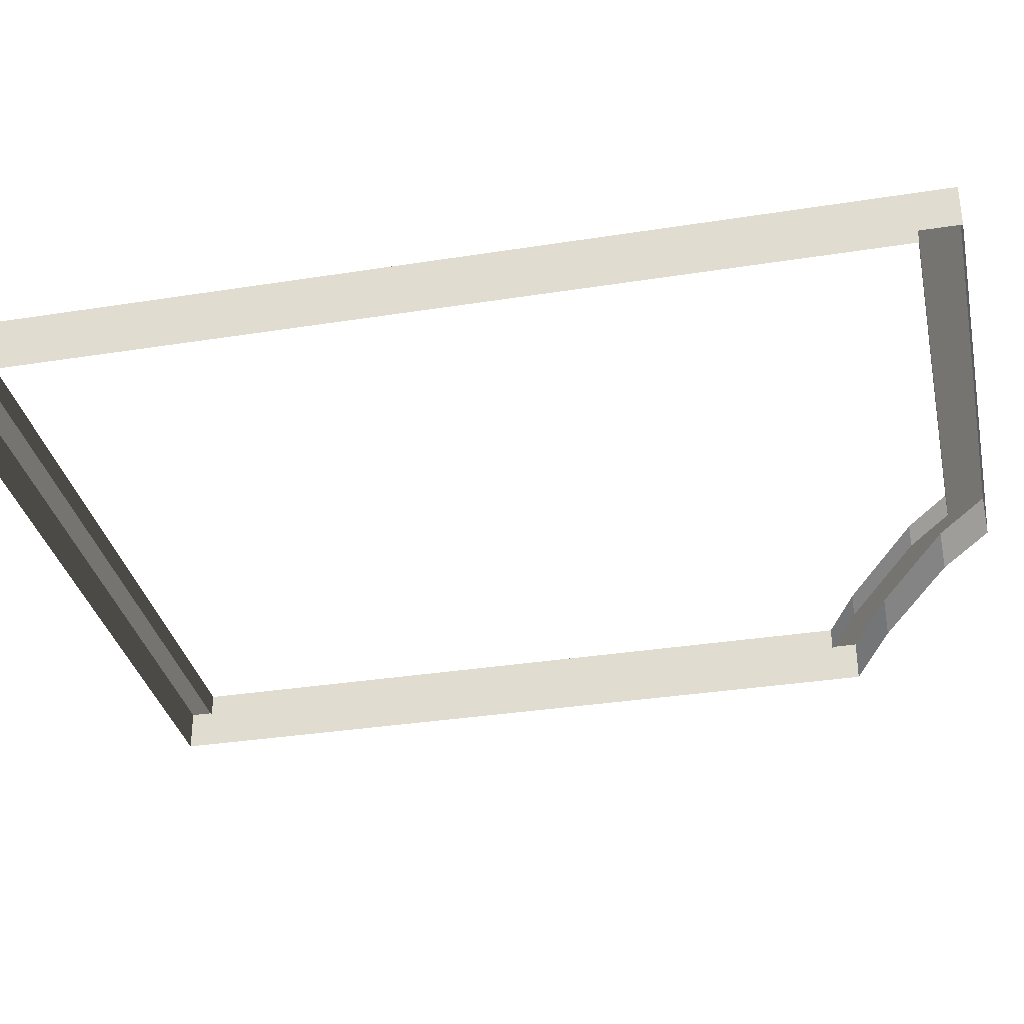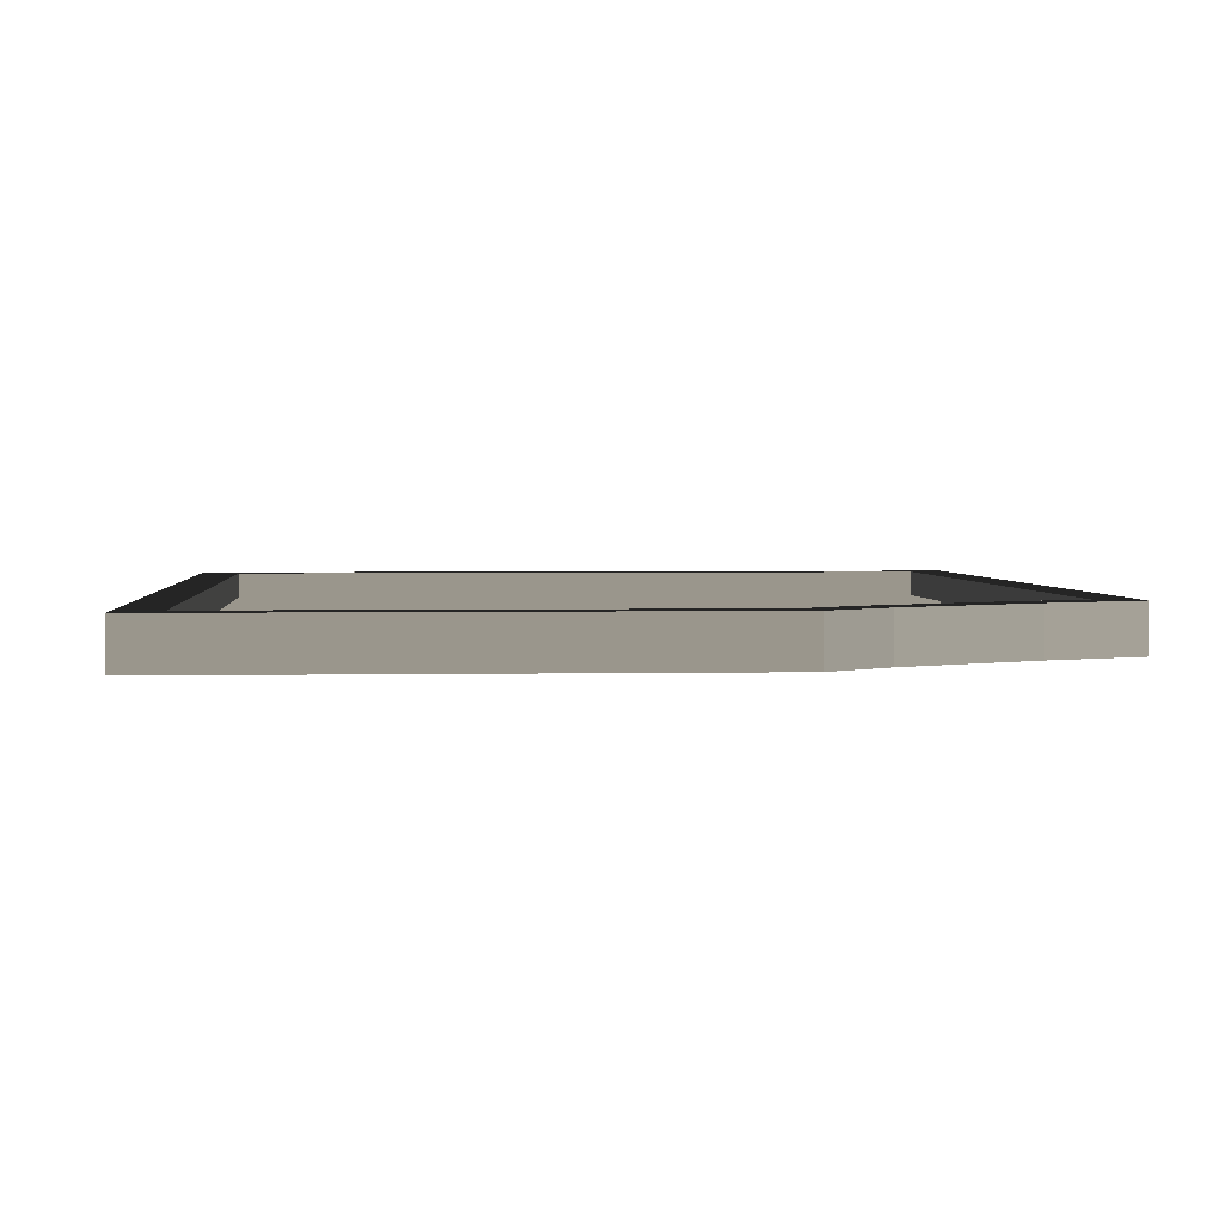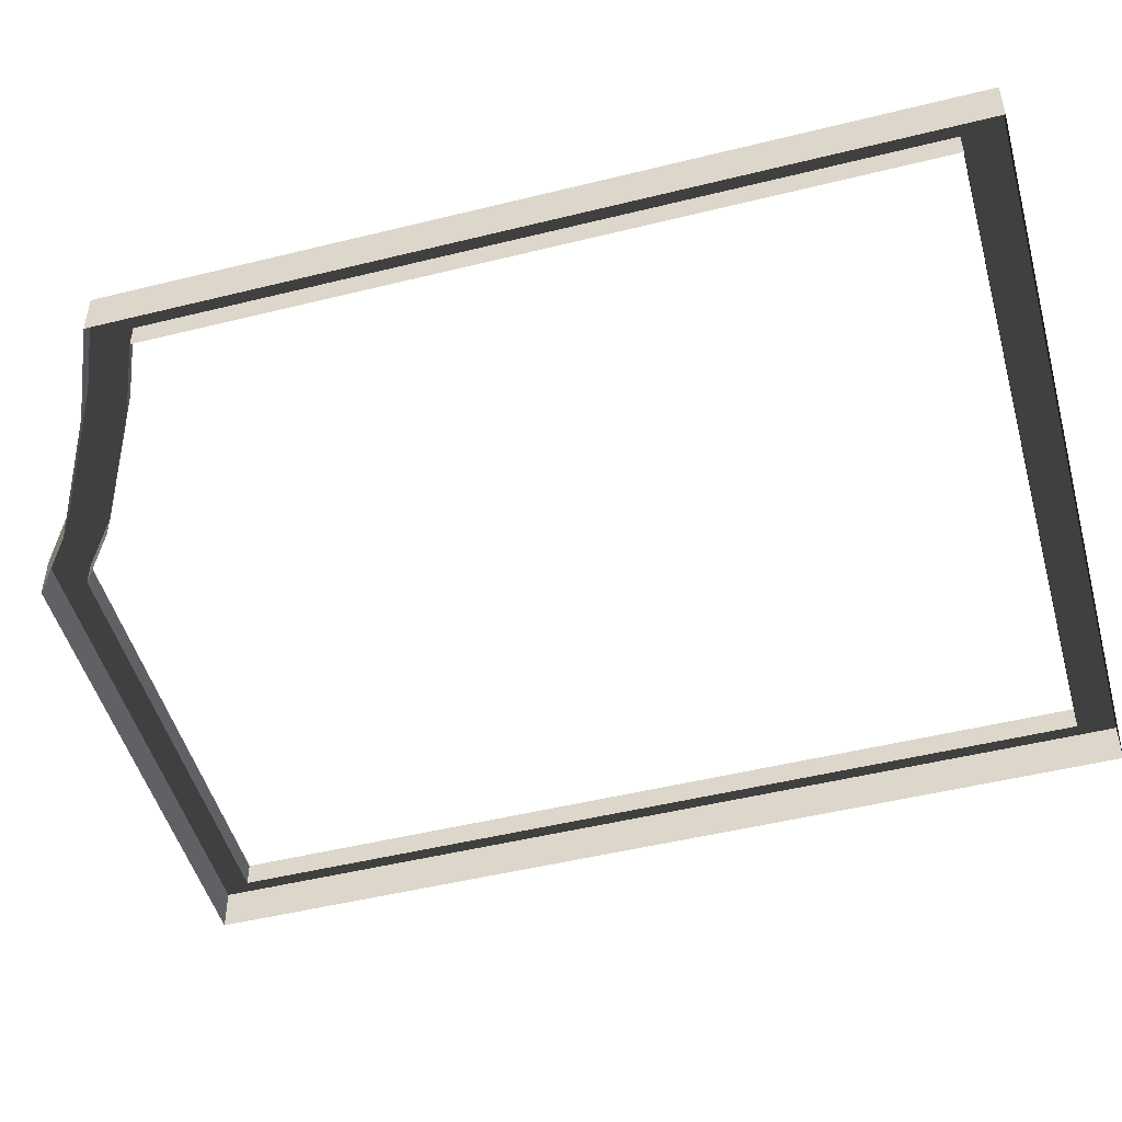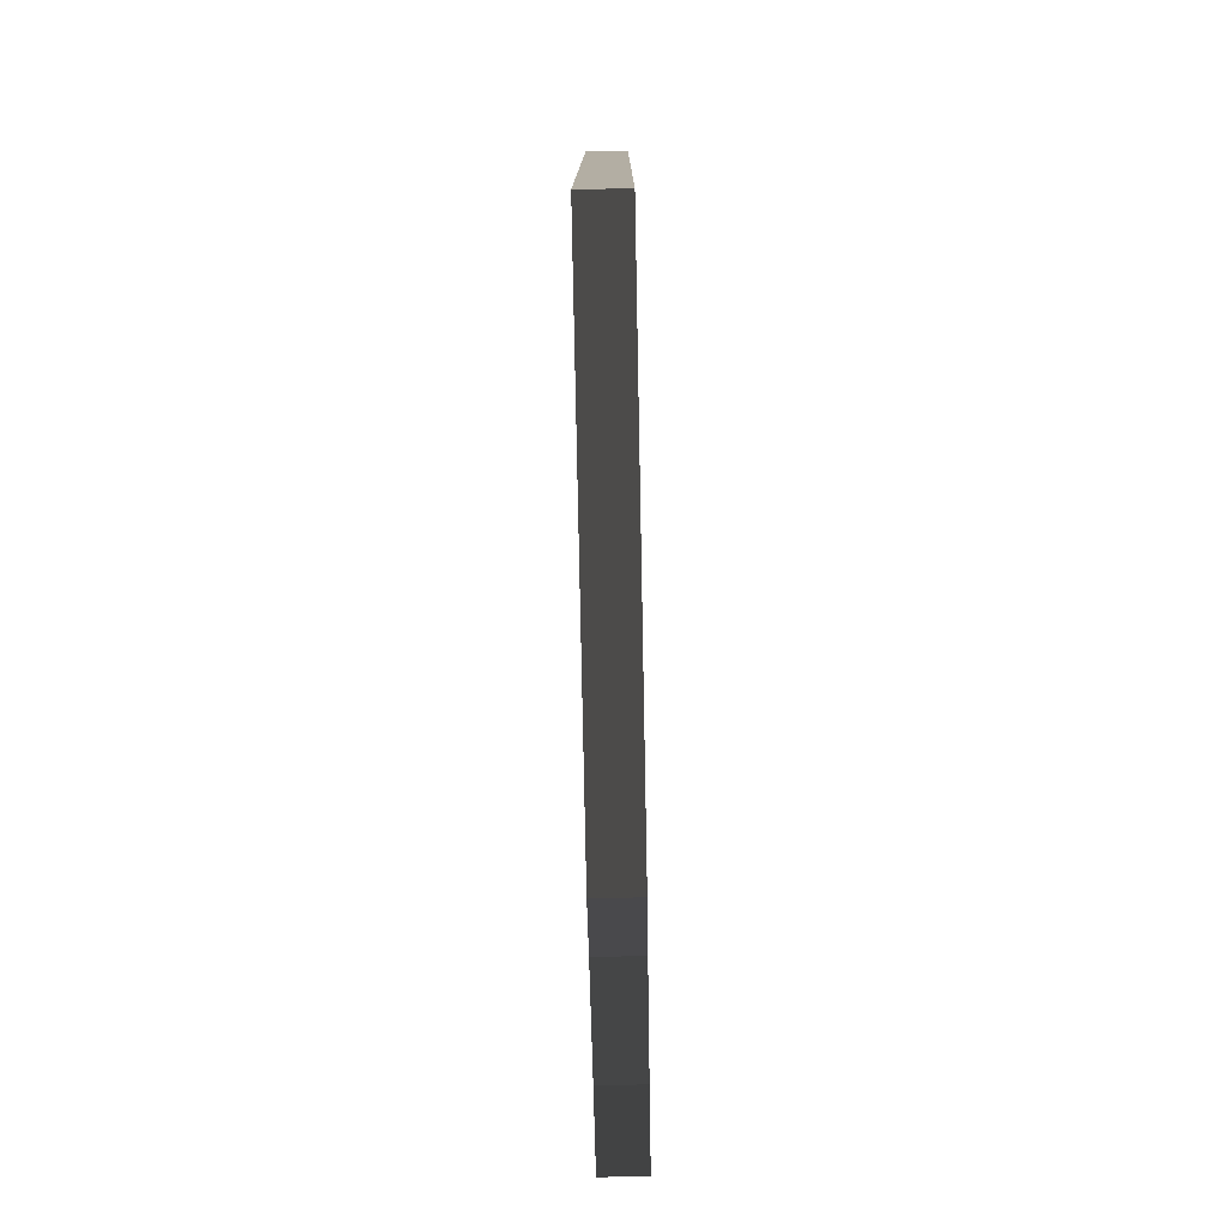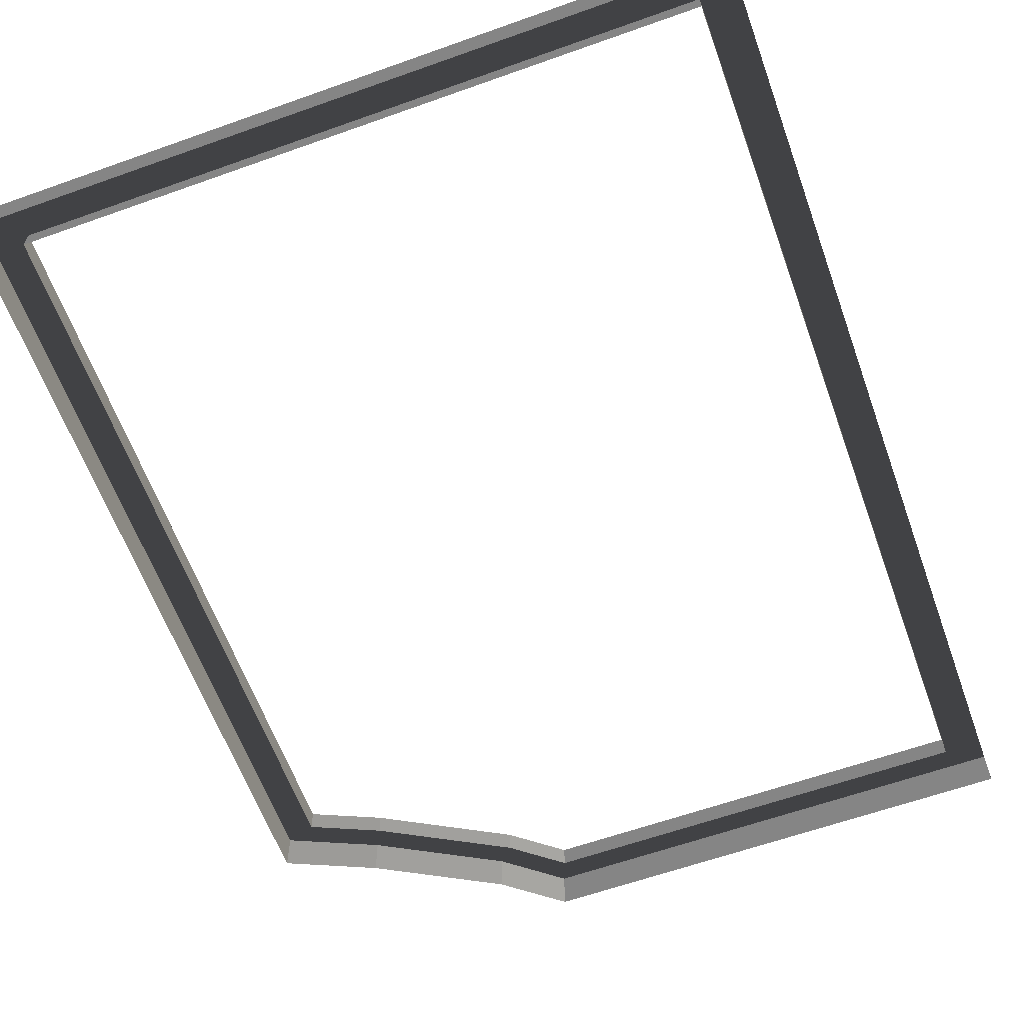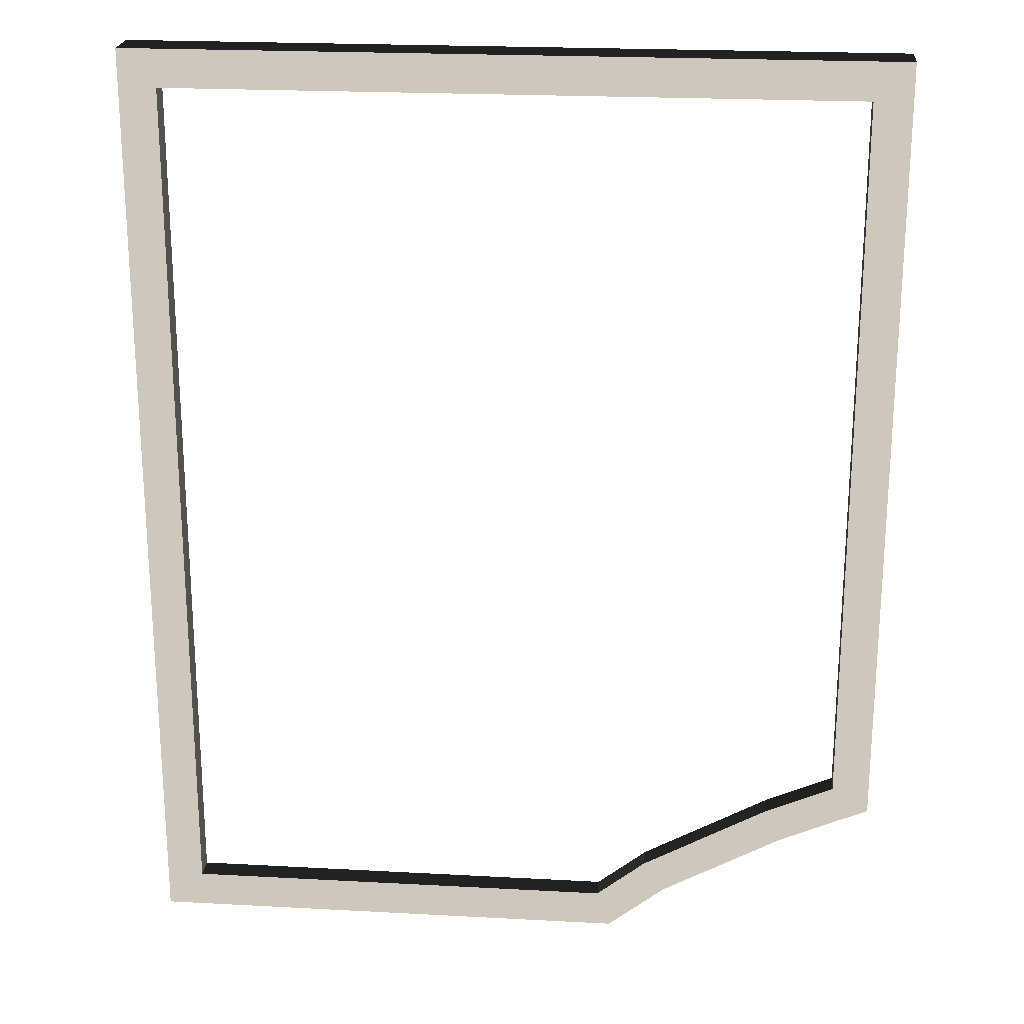
<metadata>
{"format":"obj","ext":"obj","renderer":"f3d","projection":"perspective","resolution":1024,"background":"white","views":[{"elev":-33.7,"azim":-77.8,"up":"+Z"},{"elev":2.5,"azim":-4.5,"up":"+Z"},{"elev":-49.0,"azim":105.4,"up":"+Z"},{"elev":-78.9,"azim":-88.9,"up":"+Y"},{"elev":-61.8,"azim":-160.1,"up":"+Z"},{"elev":22.0,"azim":5.4,"up":"+Y"}]}
</metadata>
<code>
v 0.3513 -1.098 0.4248
v 0.3513 -1.098 0.514
v 0.6116 -0.9535 0.514
v 0.6116 -0.9535 0.4248
v 0.3068 -1.032 0.514
v 0.3068 -1.032 0.4632
v 0.5763 -0.8824 0.4632
v 0.5763 -0.8824 0.514
v -0.8009 0.8009 0.4248
v -0.8009 0.8009 0.514
v -0.8009 -1.197 0.514
v -0.8009 -1.197 0.4248
v -0.8009 -1.197 0.4248
v -0.8009 -1.197 0.514
v 0.229 -1.197 0.514
v 0.229 -1.197 0.4248
v 0.8009 0.8009 0.4248
v 0.8009 0.8009 0.514
v -0.8009 0.8009 0.514
v -0.8009 0.8009 0.4248
v 0.229 -1.197 0.4248
v 0.229 -1.197 0.514
v 0.3513 -1.098 0.514
v 0.3513 -1.098 0.4248
v 0.6116 -0.9535 0.4248
v 0.6116 -0.9535 0.514
v 0.8009 -0.8701 0.514
v 0.8009 -0.8701 0.4248
v 0.8009 -0.8701 0.4248
v 0.8009 -0.8701 0.514
v 0.8009 0.8009 0.514
v 0.8009 0.8009 0.4248
v -0.7216 0.7216 0.514
v -0.8009 0.8009 0.514
v 0.8009 0.8009 0.514
v 0.7216 0.7216 0.514
v 0.7216 0.7216 0.514
v 0.8009 0.8009 0.514
v 0.8009 -0.8701 0.514
v 0.7216 -0.8184 0.514
v 0.201 -1.118 0.514
v 0.229 -1.197 0.514
v -0.8009 -1.197 0.514
v -0.7216 -1.118 0.514
v 0.3068 -1.032 0.514
v 0.3513 -1.098 0.514
v 0.5763 -0.8824 0.514
v 0.6116 -0.9535 0.514
v 0.7216 -0.8184 0.514
v 0.8009 -0.8701 0.514
v -0.7216 -1.118 0.514
v -0.8009 -1.197 0.514
v -0.8009 0.8009 0.514
v -0.7216 0.7216 0.514
v -0.7216 0.7216 0.514
v -0.7216 0.7216 0.4632
v -0.7216 -1.118 0.4632
v -0.7216 -1.118 0.514
v -0.7216 -1.118 0.514
v -0.7216 -1.118 0.4632
v 0.201 -1.118 0.4632
v 0.201 -1.118 0.514
v 0.7216 0.7216 0.514
v 0.7216 0.7216 0.4632
v -0.7216 0.7216 0.4632
v -0.7216 0.7216 0.514
v 0.201 -1.118 0.514
v 0.201 -1.118 0.4632
v 0.3068 -1.032 0.4632
v 0.3068 -1.032 0.514
v 0.5763 -0.8824 0.514
v 0.5763 -0.8824 0.4632
v 0.7216 -0.8184 0.4632
v 0.7216 -0.8184 0.514
v 0.7216 -0.8184 0.514
v 0.7216 -0.8184 0.4632
v 0.7216 0.7216 0.4632
v 0.7216 0.7216 0.514
g Building_2parts_34951_536
f 1 3 2
f 1 4 3
f 5 7 6
f 5 8 7
f 9 11 10
f 9 12 11
f 13 15 14
f 13 16 15
f 17 19 18
f 17 20 19
f 21 23 22
f 21 24 23
f 25 27 26
f 25 28 27
f 29 31 30
f 29 32 31
f 33 35 34
f 33 36 35
f 37 39 38
f 37 40 39
f 41 43 42
f 41 44 43
f 45 41 42
f 45 42 46
f 47 45 46
f 47 46 48
f 49 47 48
f 49 48 50
f 51 53 52
f 51 54 53
f 55 57 56
f 55 58 57
f 59 61 60
f 59 62 61
f 63 65 64
f 63 66 65
f 67 69 68
f 67 70 69
f 71 73 72
f 71 74 73
f 75 77 76
f 75 78 77

</code>
